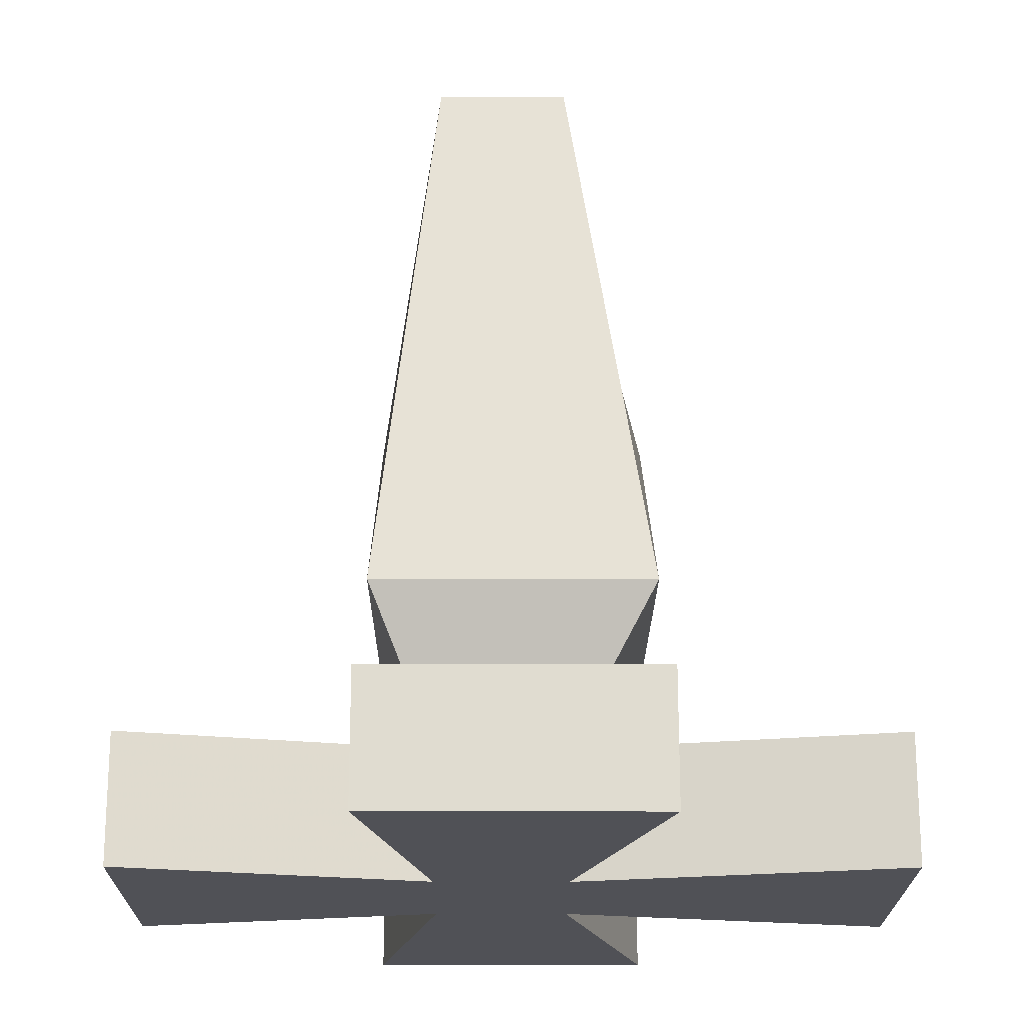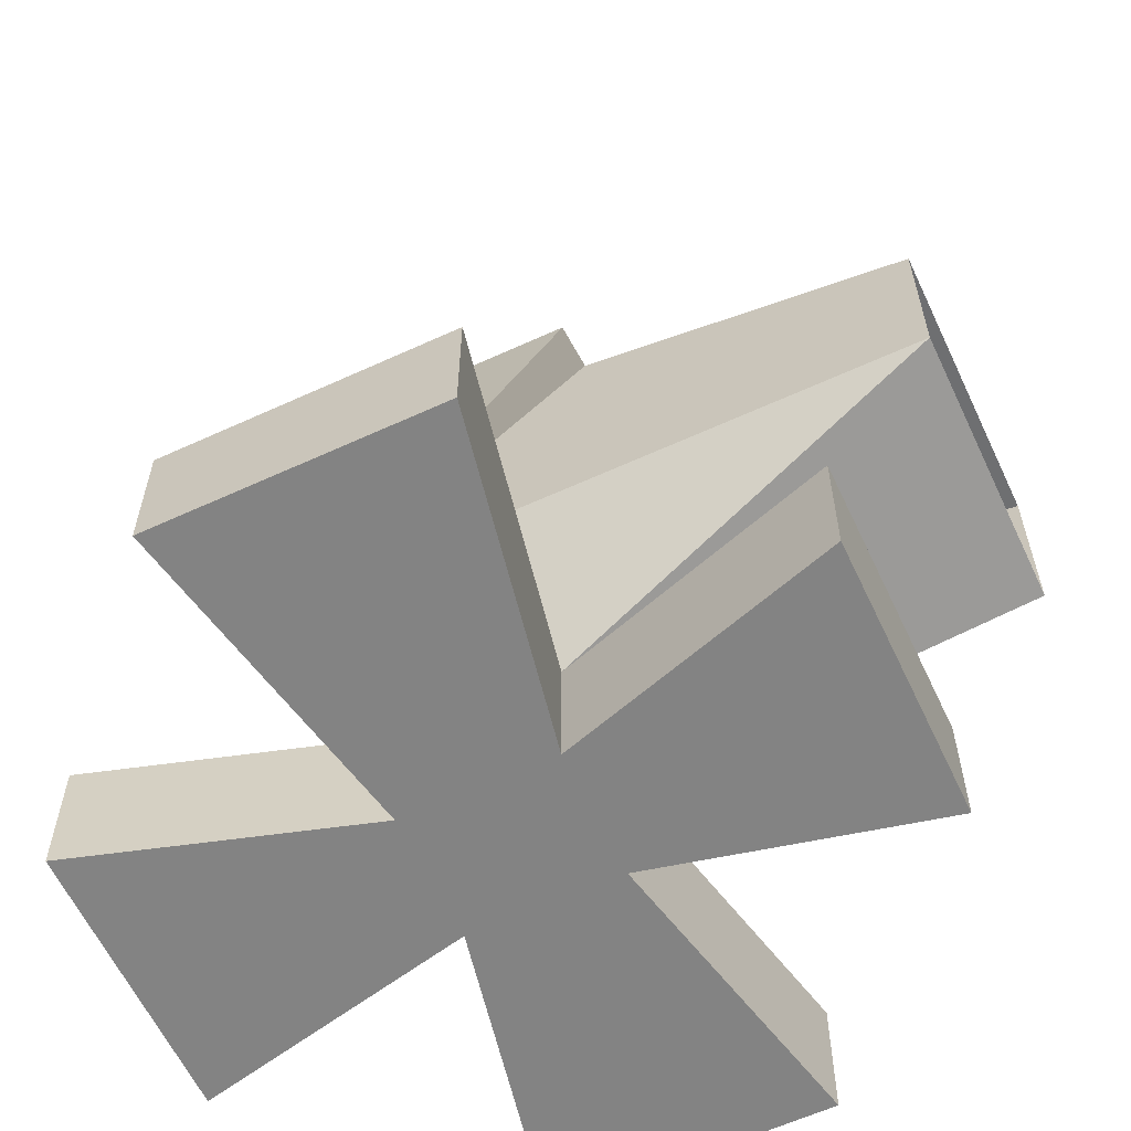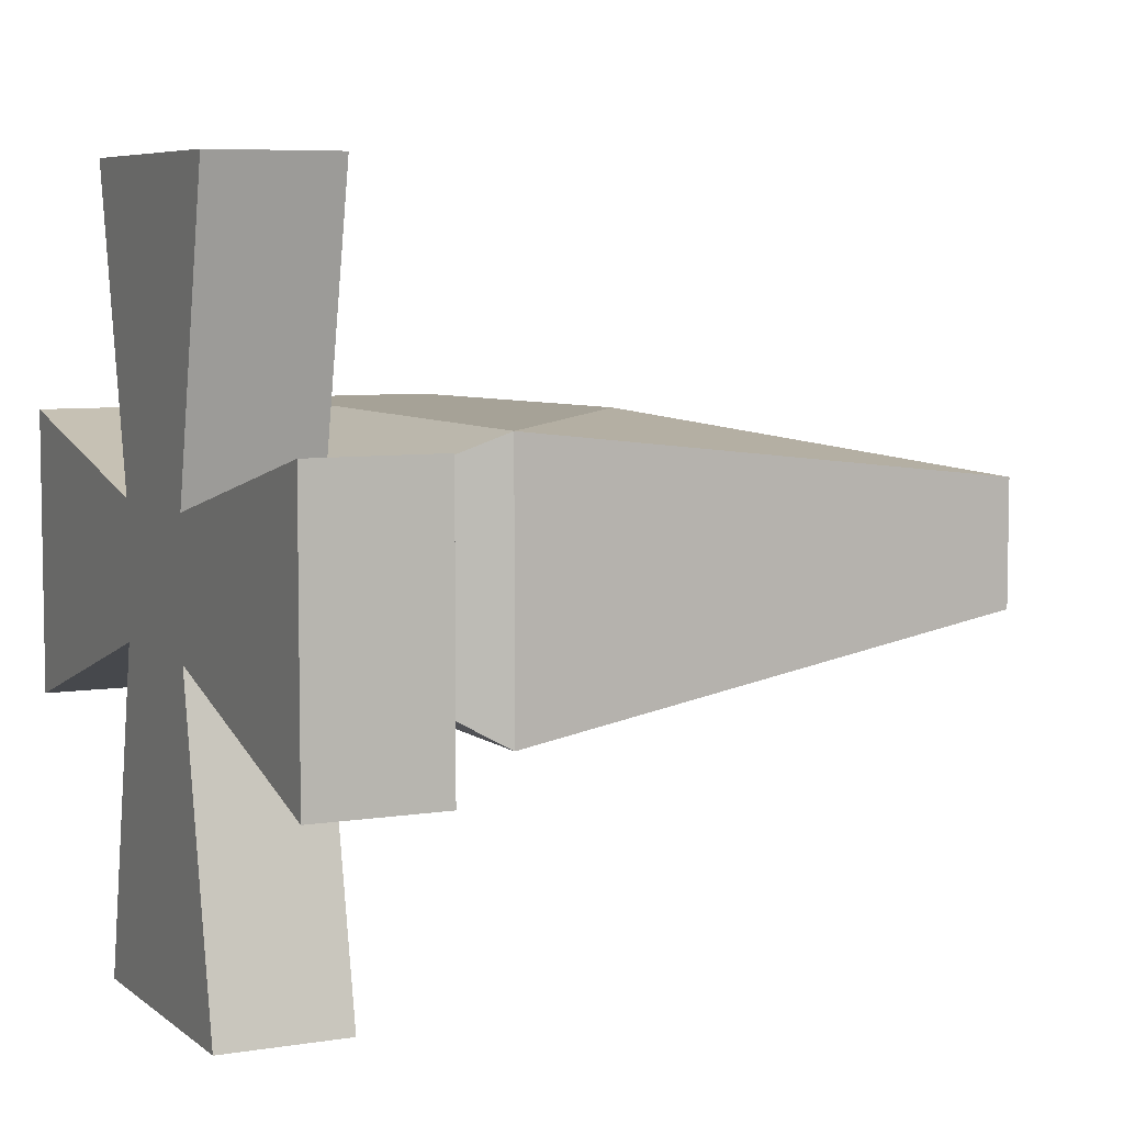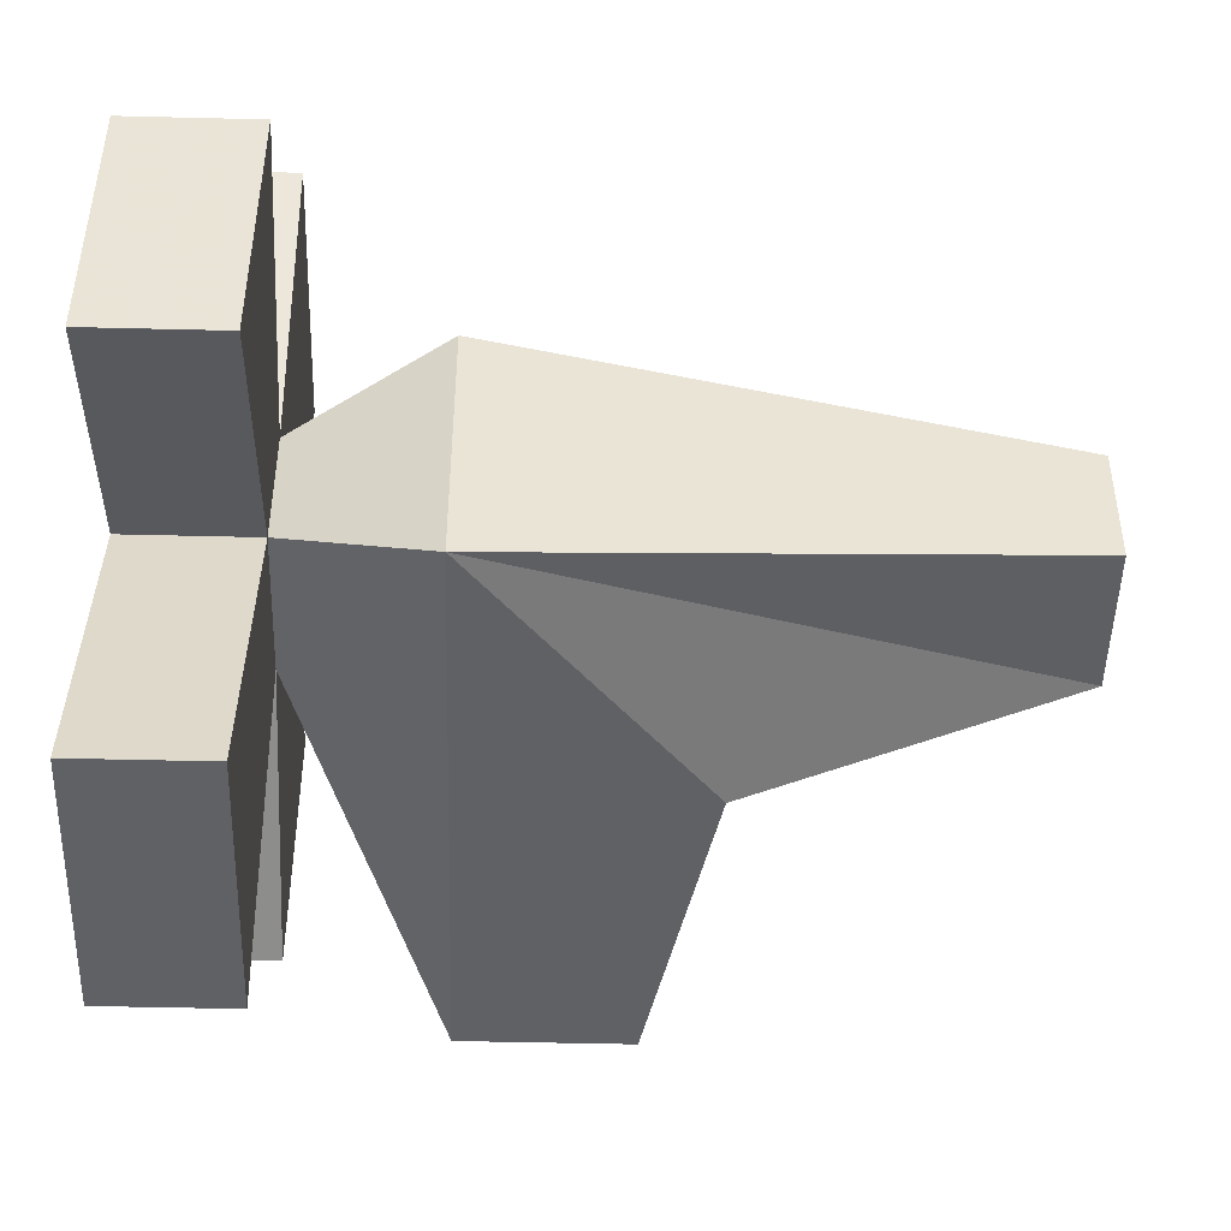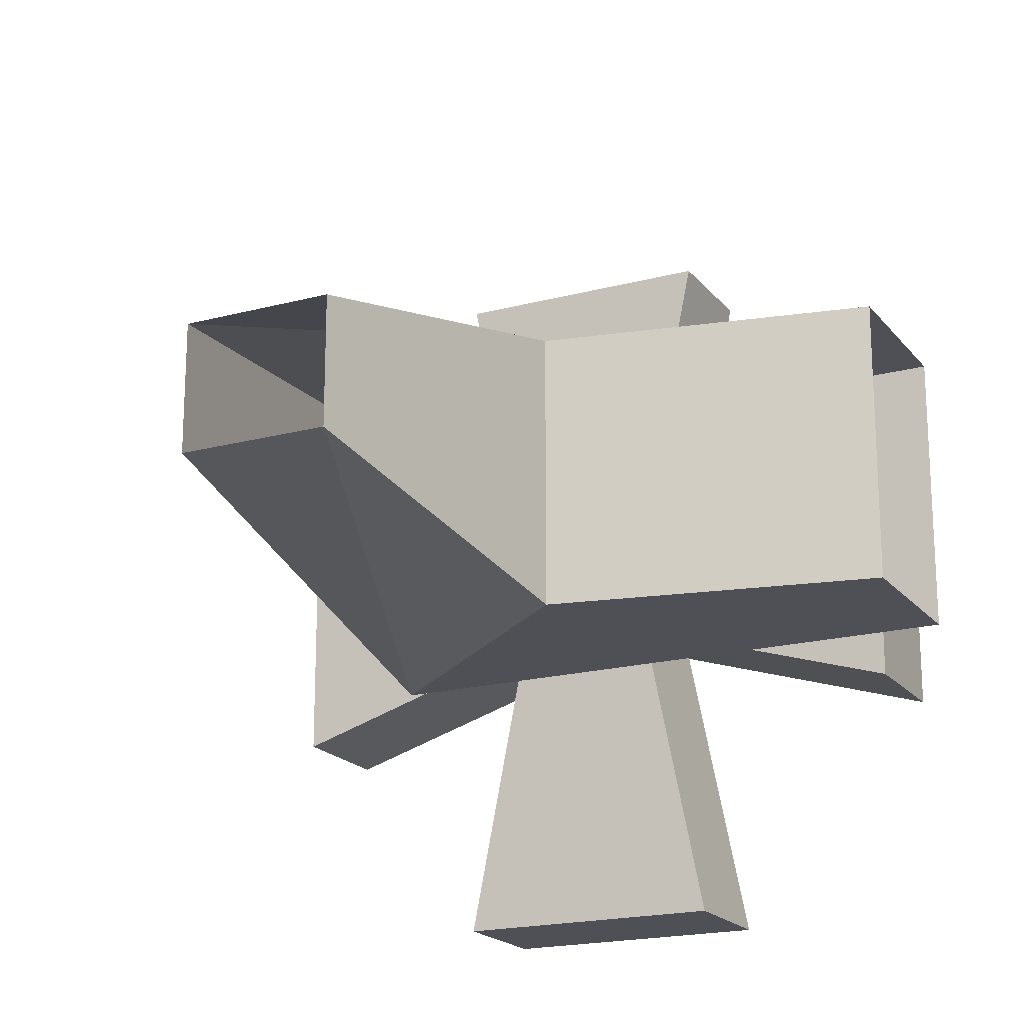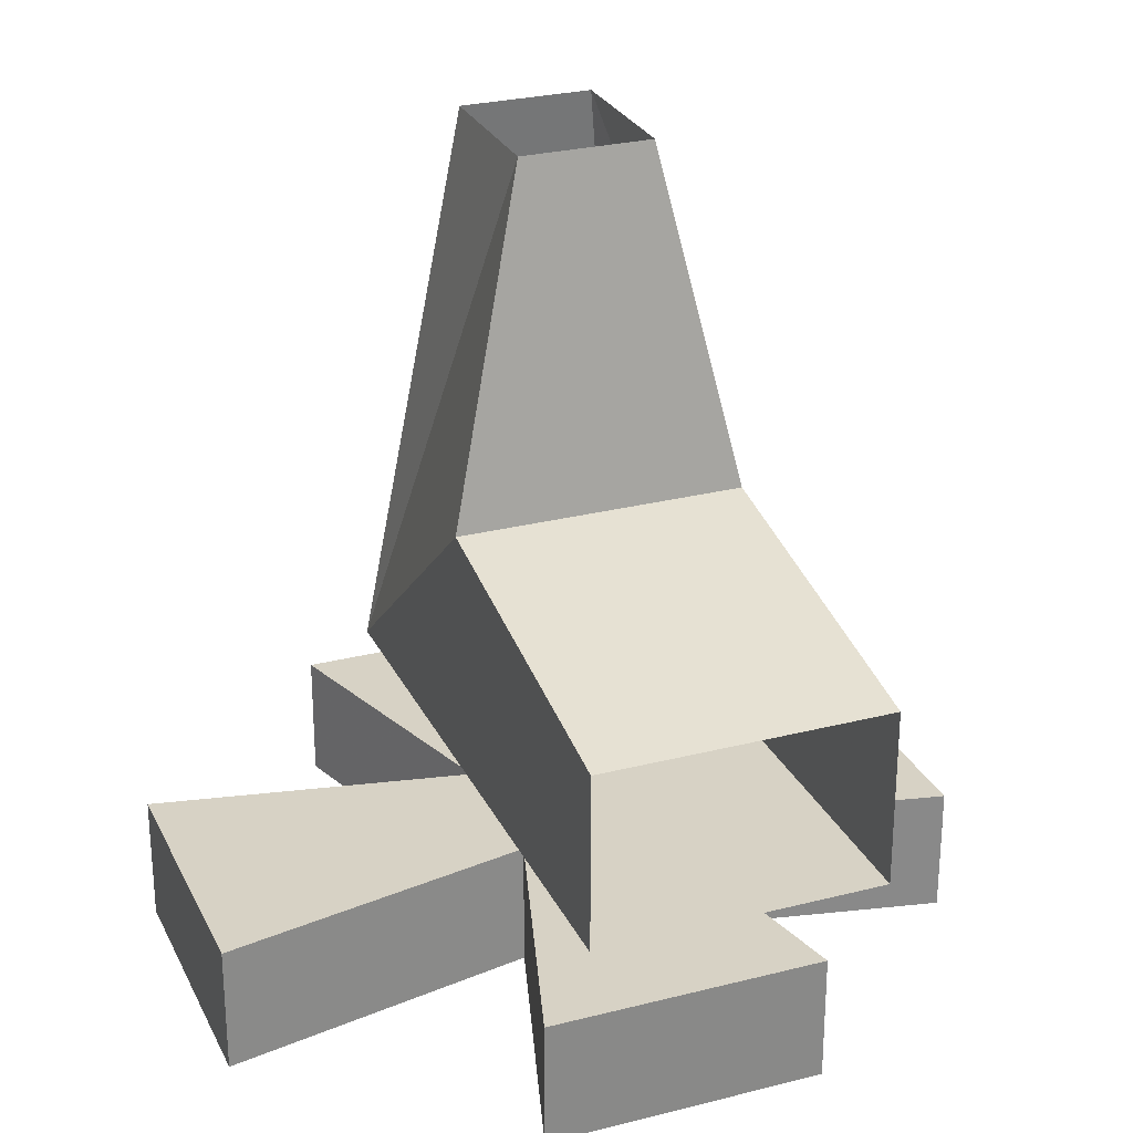
<metadata>
{"format":"obj","ext":"obj","renderer":"f3d","projection":"perspective","resolution":1024,"background":"white","views":[{"elev":-20.3,"azim":89.7,"up":"+Y"},{"elev":-61.0,"azim":-154.9,"up":"+Y"},{"elev":6.4,"azim":64.1,"up":"+Z"},{"elev":-47.3,"azim":88.4,"up":"+Z"},{"elev":-19.3,"azim":-153.4,"up":"+Z"},{"elev":27.2,"azim":-111.5,"up":"+Y"}]}
</metadata>
<code>
o walldecor/tap_2/straight
v -36 -88 -10
v -49 -77 -10
v -46 -62 -6
v -39 -62 -6
v -36 -88 3
v -64 -88 3
v -64 -88 -10
v -64 -80 -10
v -49 -77 3
v -46 -62 0
v -39 -62 0
v -64 -80 3
v -46 -95 0
v -39 -95 0
v -39 -95 -6
v -46 -95 -6
v -59 -95 -10
v -59 -95 3
v -46 -101 0
v -49 -101 14
v -49 -95 14
v -36 -95 14
v -39 -101 0
v -26 -101 3
v -26 -95 3
v -26 -95 -10
v -39 -101 -6
v -36 -101 -21
v -36 -95 -21
v -49 -95 -21
v -46 -101 -6
v -59 -101 -10
v -59 -101 3
v -36 -101 14
v -49 -101 -21
v -26 -101 -10
v -36 -88 -10
v -36 -88 -10
v -36 -88 -10
v -36 -88 -10
v -36 -88 -10
v -36 -88 -10
v -36 -88 -10
v -36 -88 -10
v -36 -88 -10
v -36 -88 -10
v -36 -88 -10
v -36 -88 -10
v -36 -88 -10
v -36 -88 -10
v -36 -88 -10
v -36 -88 -10
v -36 -88 -10
v -36 -88 -10
v -36 -88 -10
v -36 -88 -10
v -36 -88 -10
v -36 -88 -10
v -36 -88 -10
v -36 -88 -10
v -36 -88 -10
v -36 -88 -10
v -36 -88 -10
v -36 -88 -10
v -36 -88 -10
v -36 -88 -10
v -36 -88 -10
v -36 -88 -10
f 1 2 3
f 1 3 4
f 1 4 5
f 1 5 6
f 1 6 7
f 1 7 2
f 2 7 8
f 2 8 9
f 2 9 10
f 2 10 3
f 9 5 11
f 9 11 10
f 5 4 11
f 8 12 9
f 9 12 5
f 5 12 6
f 5 6 13
f 5 13 14
f 5 14 1
f 1 14 15
f 1 15 7
f 7 15 16
f 7 16 6
f 6 16 13
f 13 16 17
f 13 17 18
f 13 18 19
f 13 19 20
f 13 20 21
f 13 21 14
f 14 21 22
f 14 22 23
f 14 23 24
f 14 24 25
f 14 25 15
f 15 25 26
f 15 26 27
f 15 27 28
f 15 28 29
f 15 29 16
f 16 29 30
f 16 30 31
f 16 31 32
f 16 32 17
f 17 32 33
f 17 33 18
f 18 33 19
f 19 33 31
f 19 31 23
f 19 23 34
f 19 34 20
f 20 34 21
f 21 34 22
f 22 34 23
f 33 32 31
f 30 35 31
f 31 35 27
f 31 27 23
f 23 27 36
f 23 36 24
f 24 36 25
f 25 36 26
f 26 36 27
f 35 28 27
f 28 35 29
f 29 35 30

</code>
